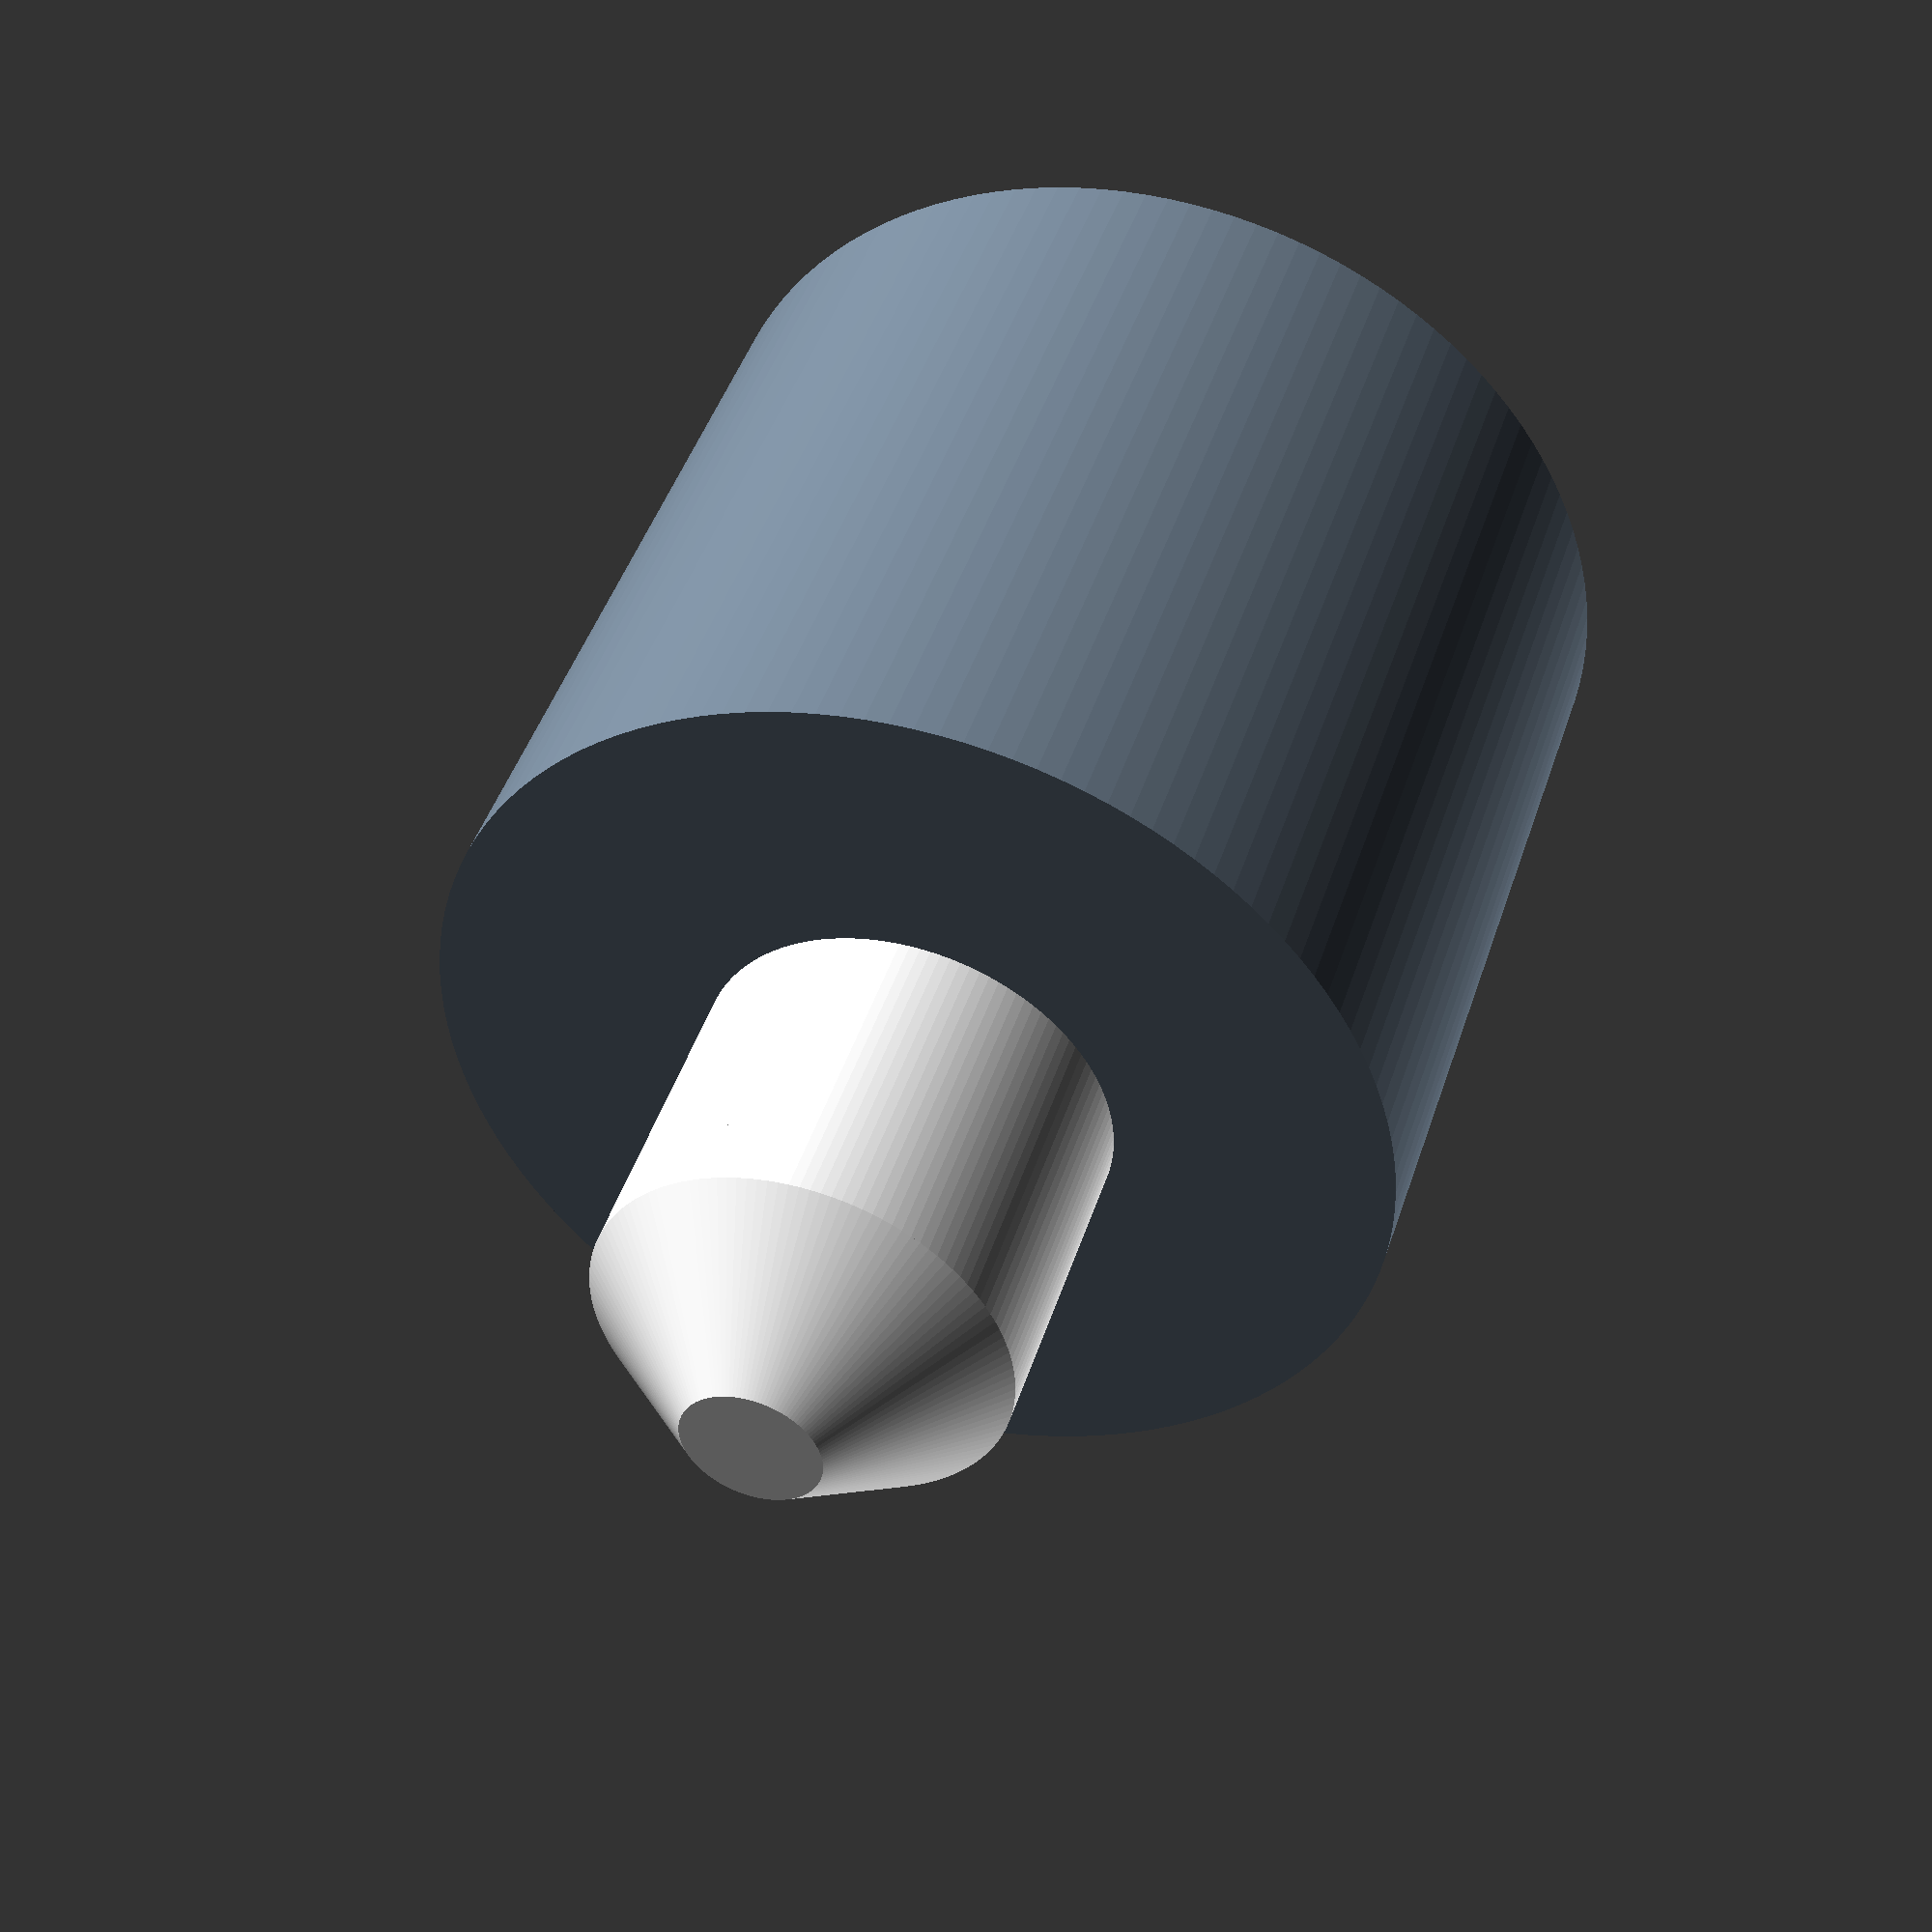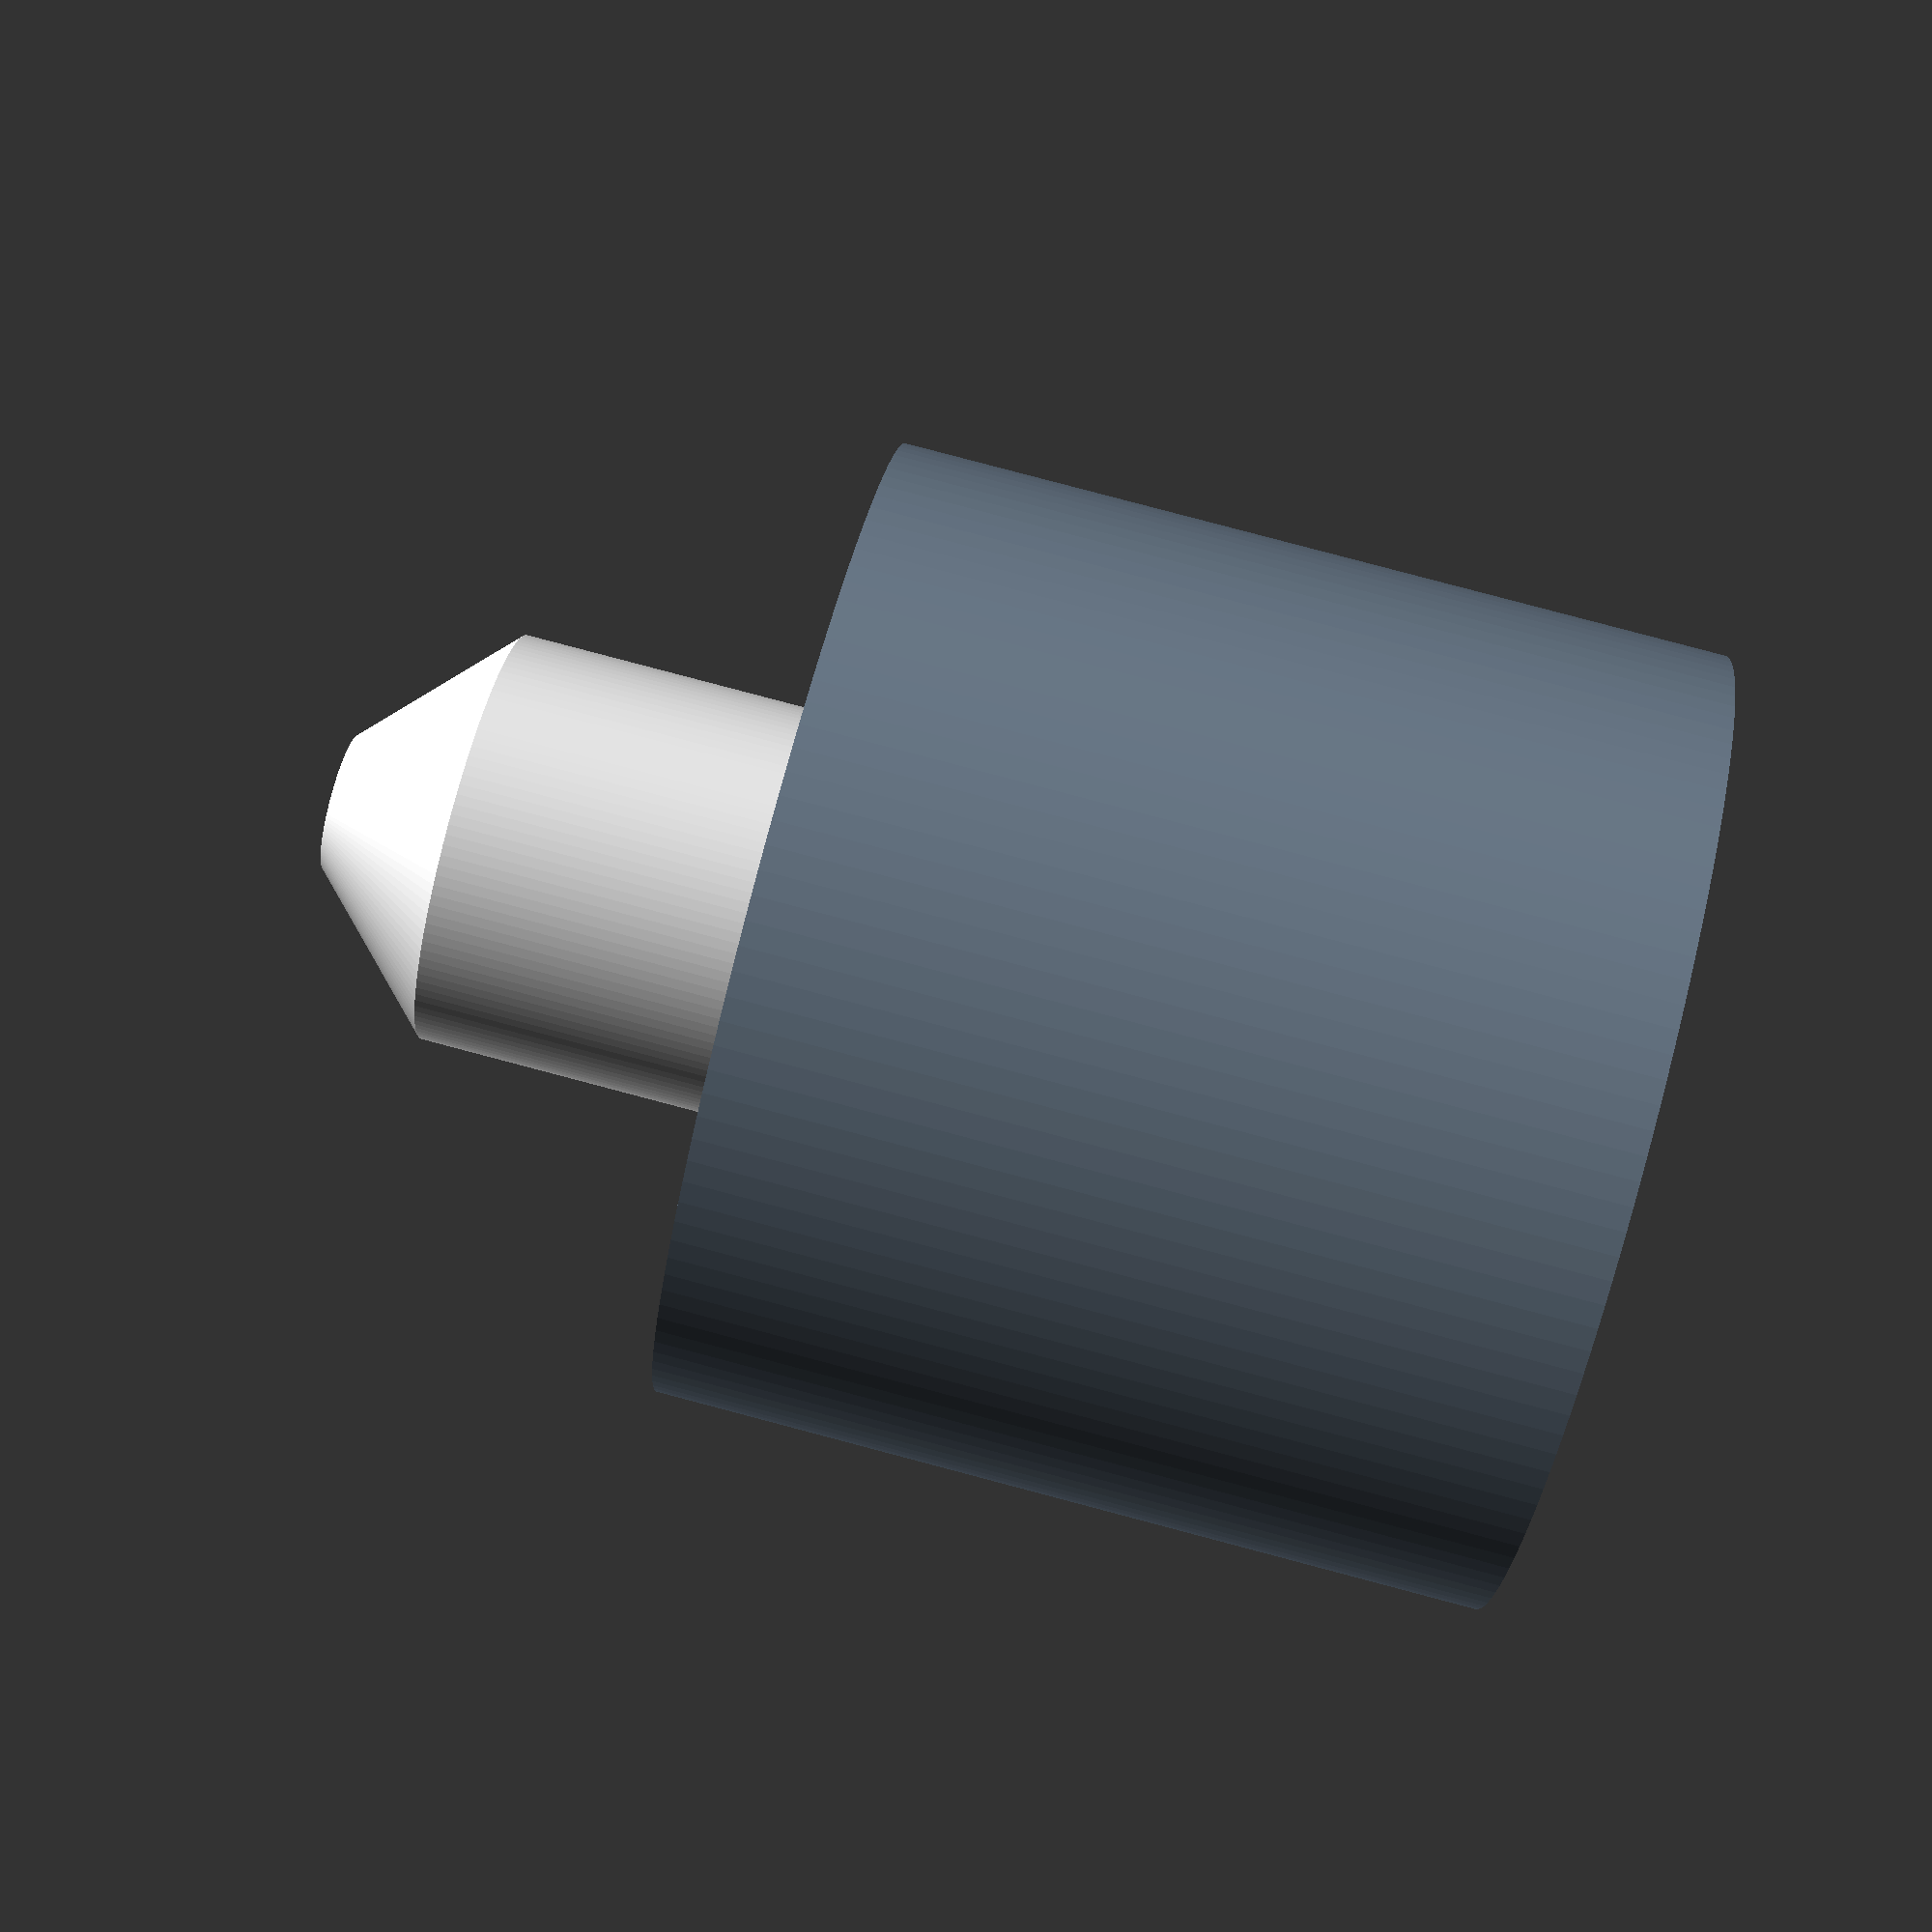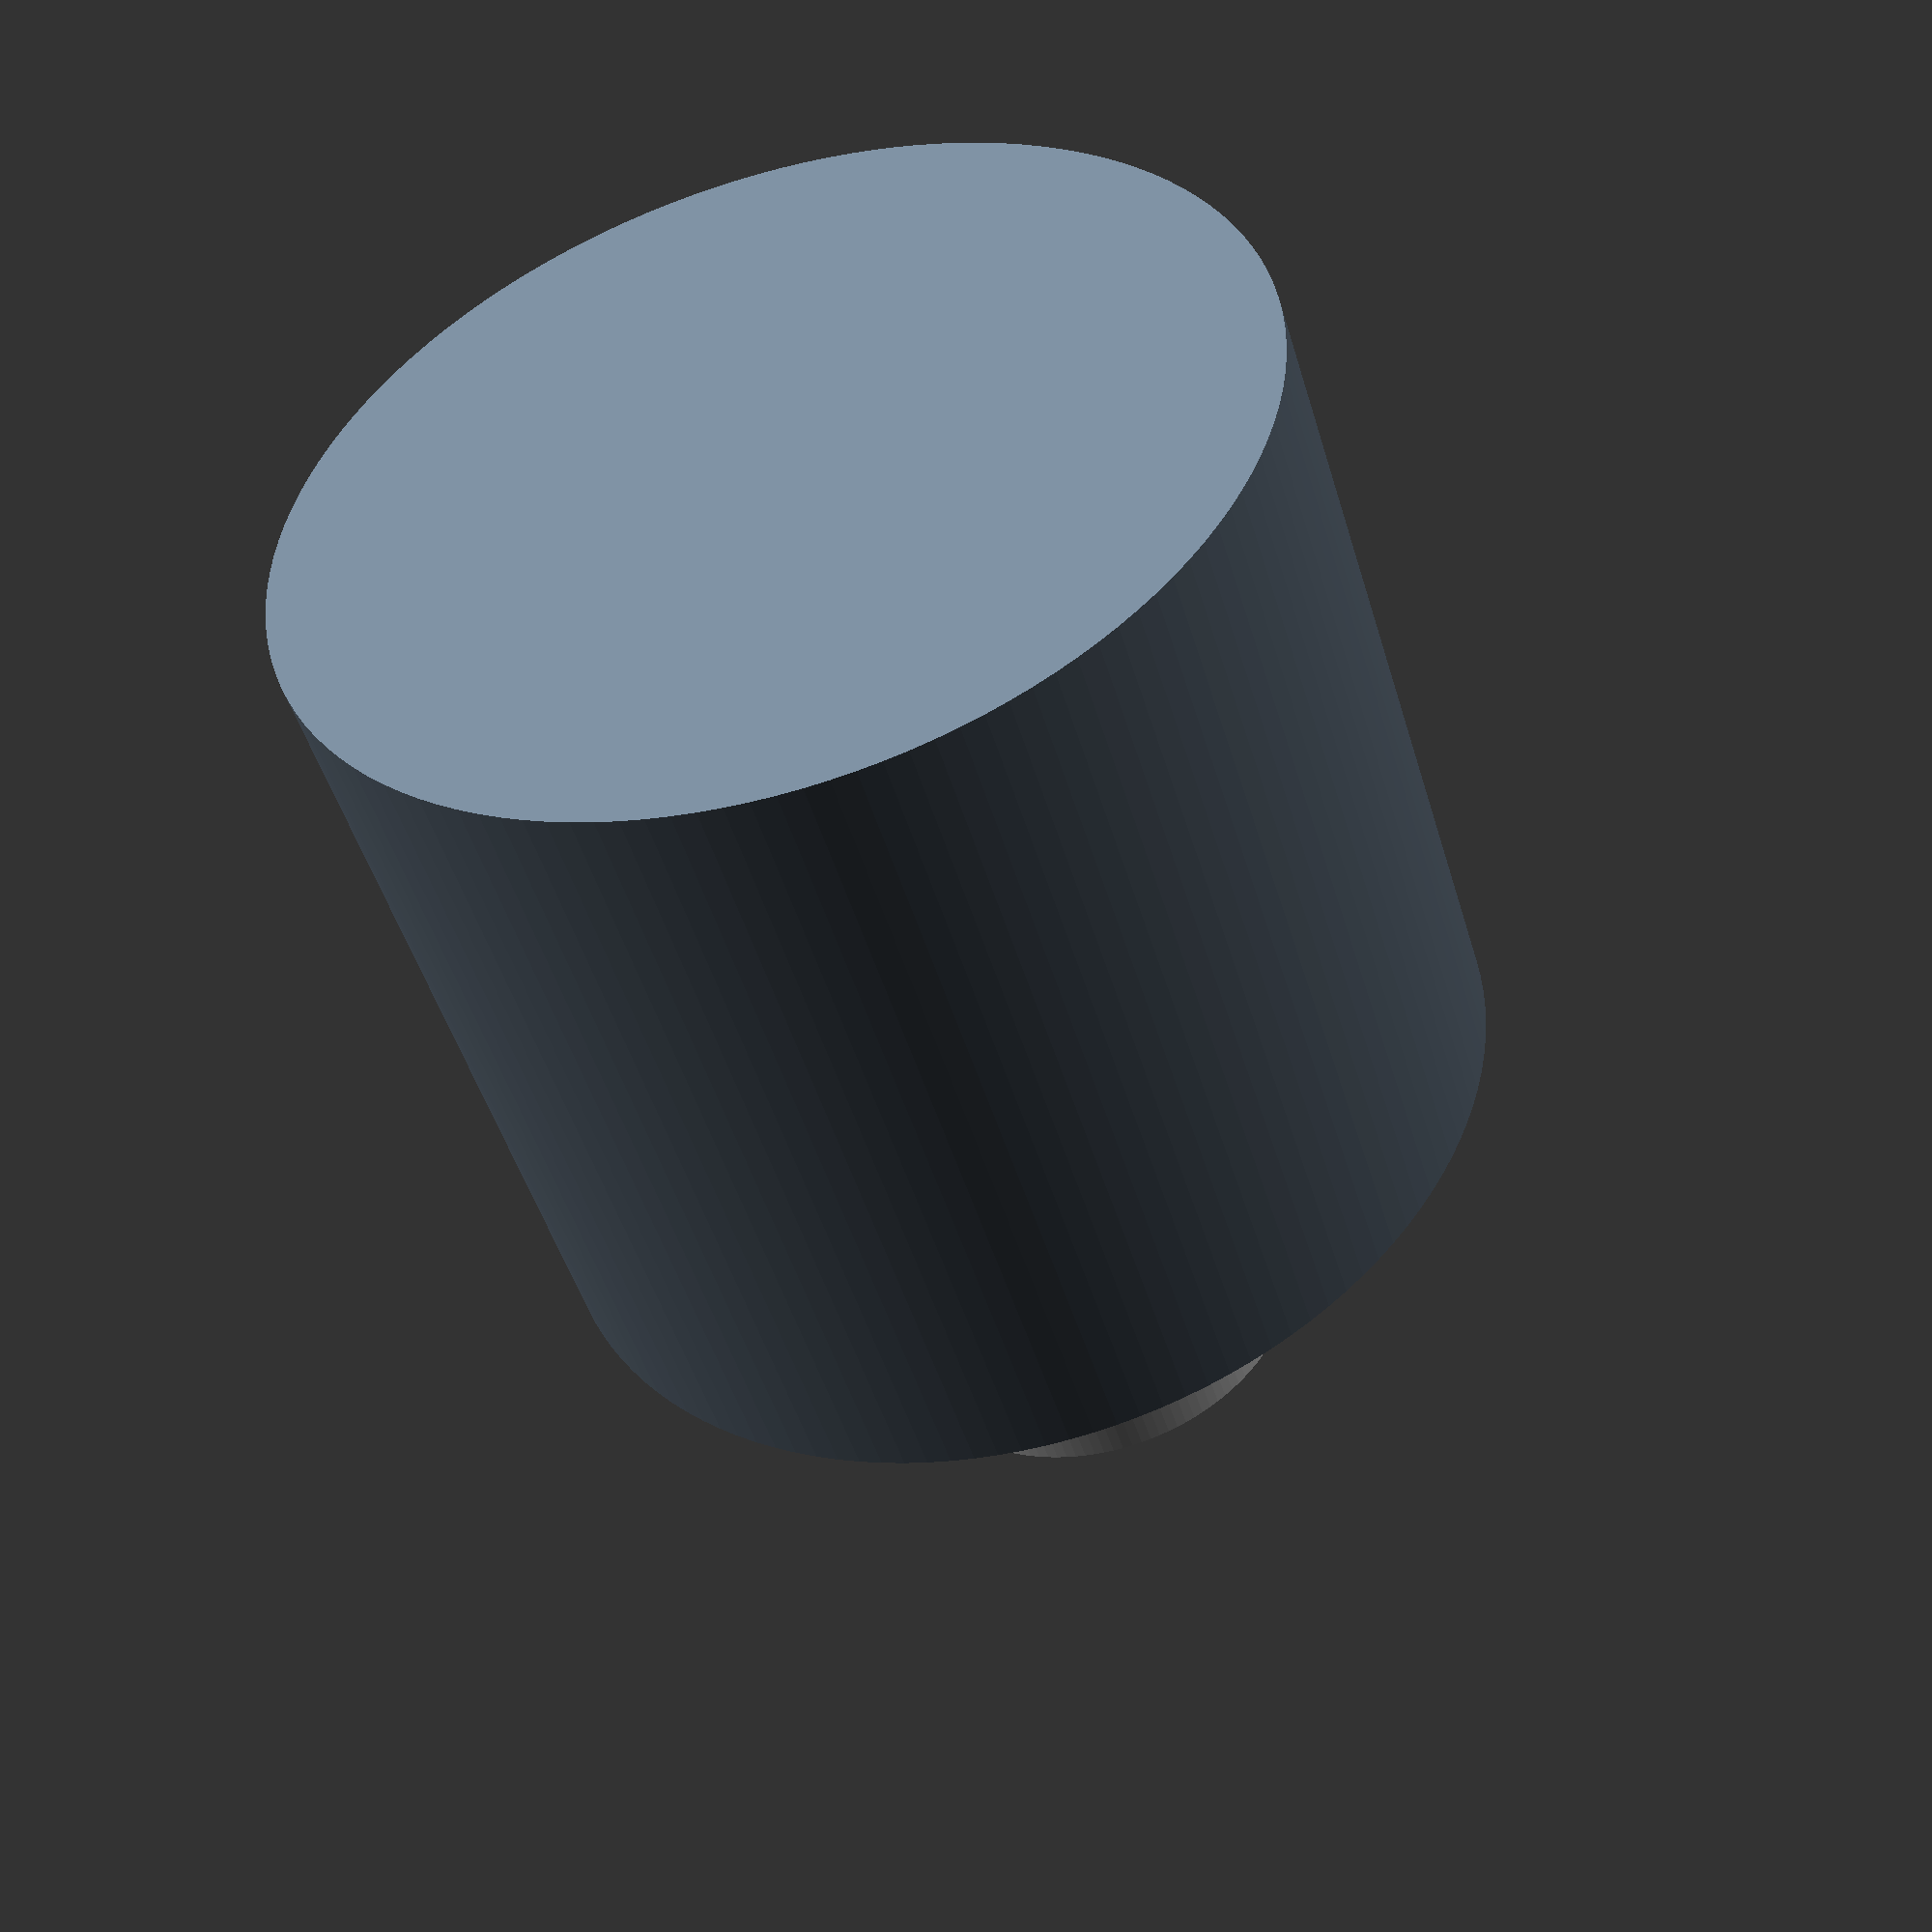
<openscad>
$fn=130;

D_sock=7;   //Sockeldurchmesser
D_knub=3;   //Knubbeldurchmesser
H_sock=6;   //Sockelhöhe
H_knub=9;   //Knubbelhöhe 10 = Knuppelsockel=1.3mm
S_knub=0;   //Schaftdurchmesser=Knubbeldurchmesser-0.5

/* Messen
translate([-0.4,-2.5,6])
 cube([3,1,2]);
*/



//Sockel
H=H_sock-6;
color("SlateGray")
//color("WhiteSmoke")
translate([0,0,H*-1])
cylinder (h=H_sock, d=D_sock);

difference(){

//Knubbl
//color("SlateGray")
color("WhiteSmoke")    

union(){

translate([0,0,H_knub-0.7])
cylinder (h=1, d1=D_knub, d2=D_knub-2);

translate([0,0,H_knub-2.7])
cylinder (h=1, d1=D_knub-S_knub, d2=D_knub);

translate([0,0,H_knub-1.7])
cylinder (h=1, d1=D_knub, d2=D_knub);

//Schaft
translate([0,0,5.3])
cylinder (h=2.5, d=D_knub-S_knub);   
}



}

//Knuppel-Shaft messen V3 Höhe = 1.3mm
//translate([2,-3,6])
// cube([0.9,5,1.3]);
</openscad>
<views>
elev=314.7 azim=323.8 roll=17.6 proj=p view=wireframe
elev=276.9 azim=217.0 roll=104.8 proj=p view=solid
elev=48.1 azim=40.2 roll=196.3 proj=p view=wireframe
</views>
